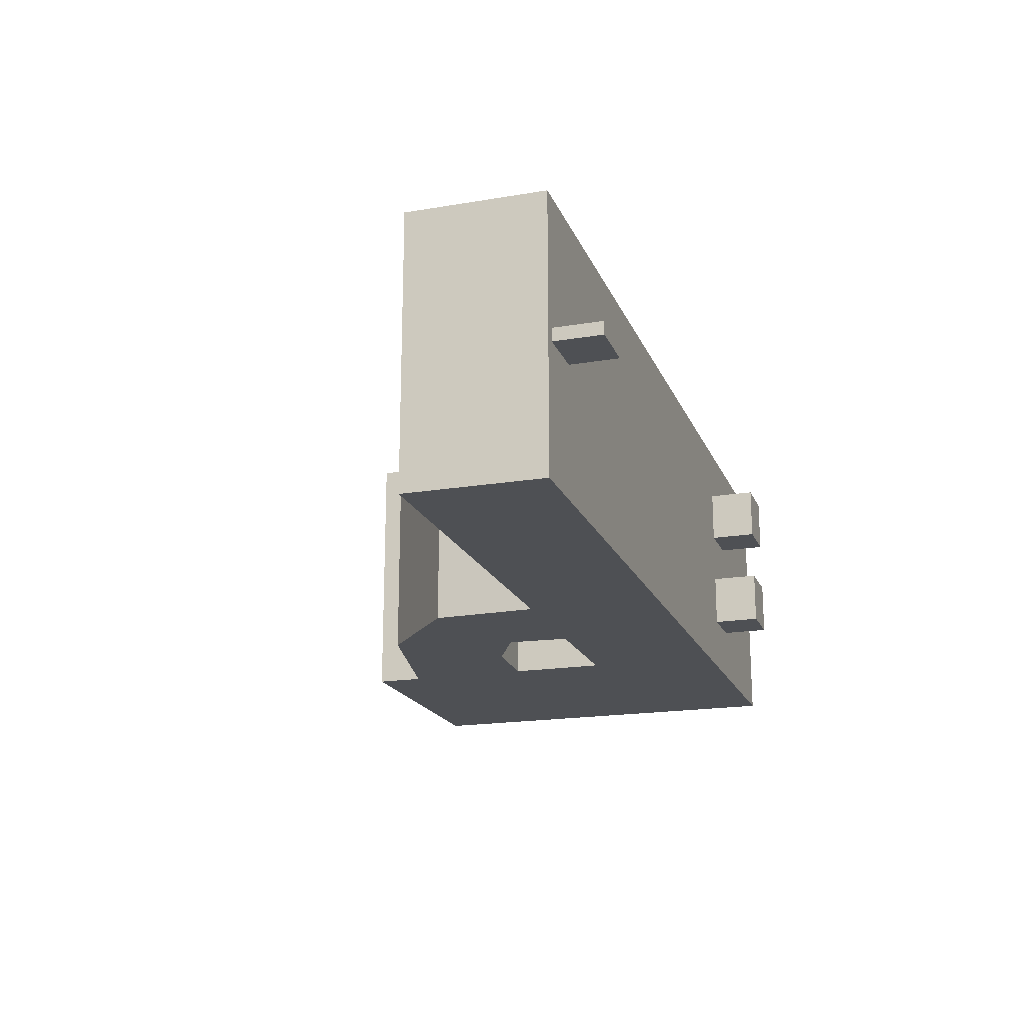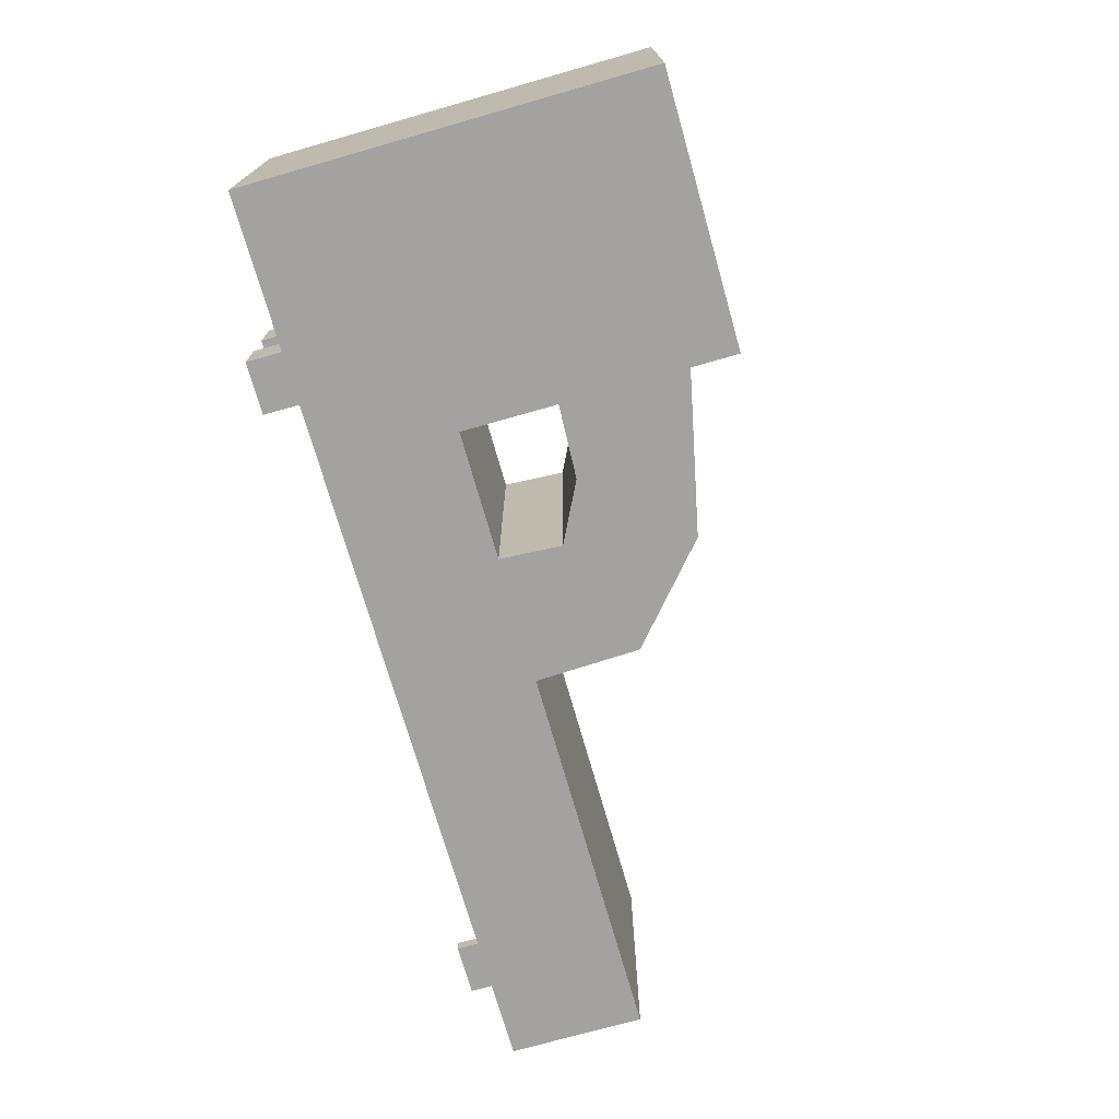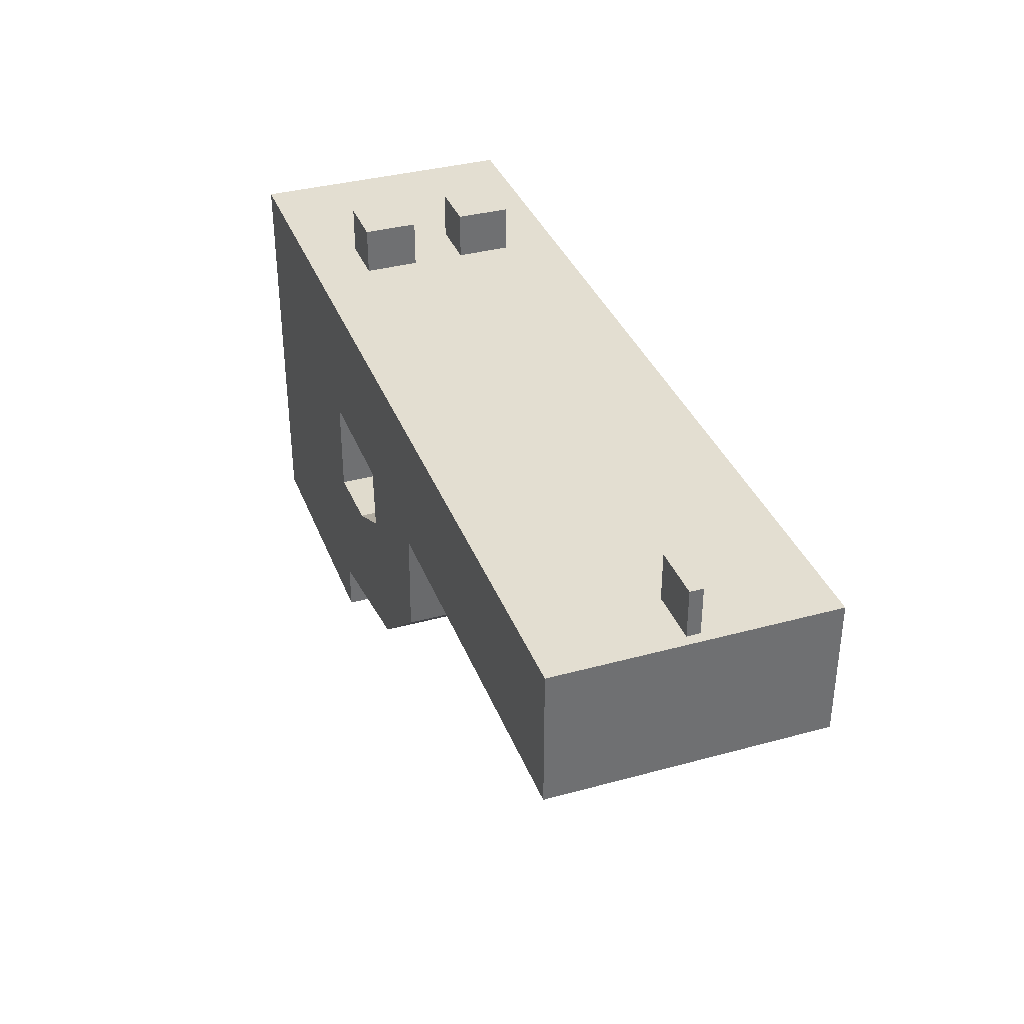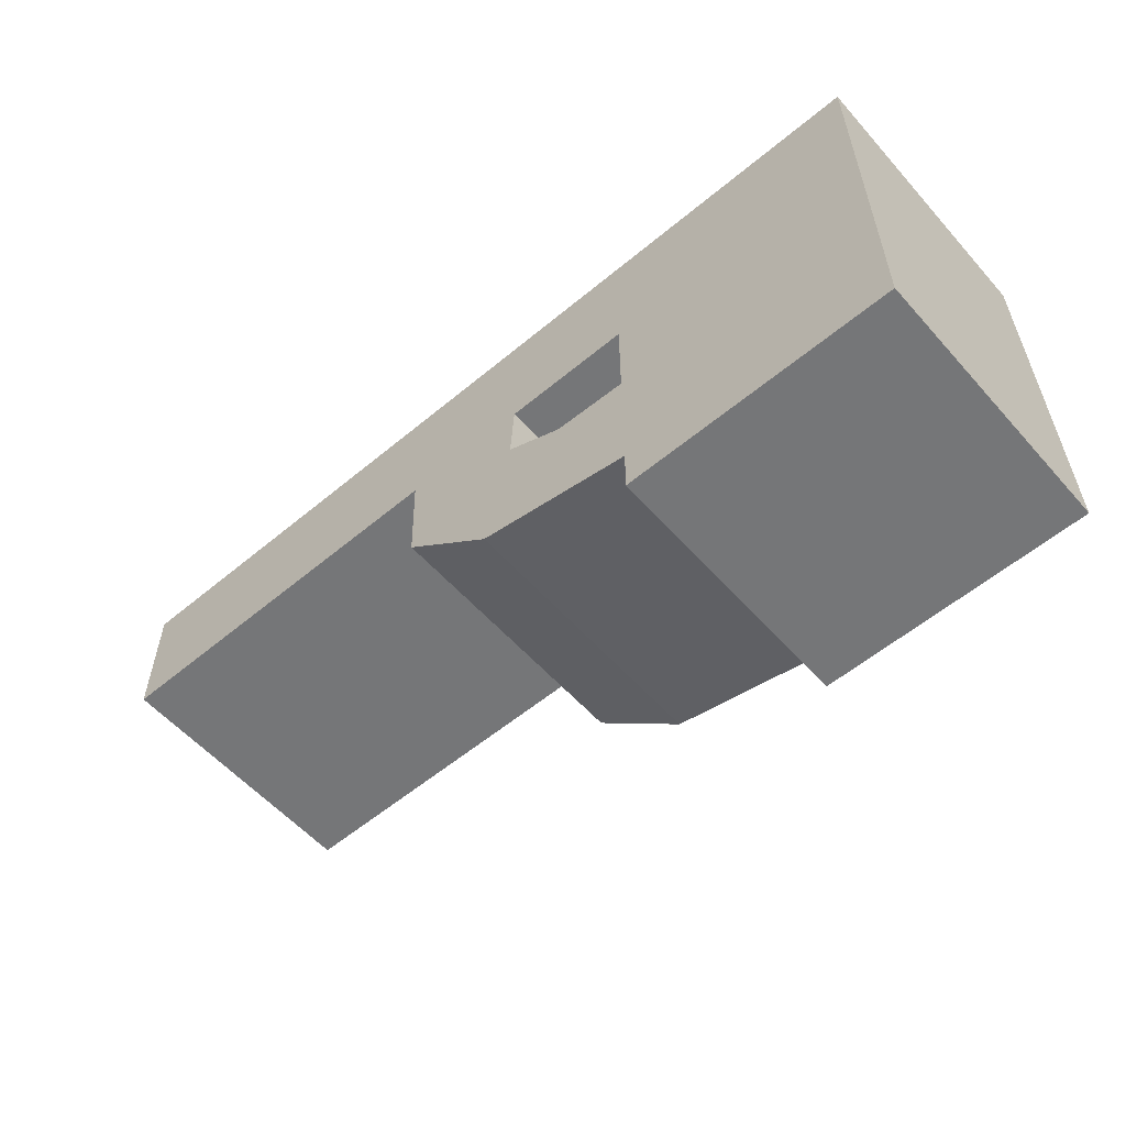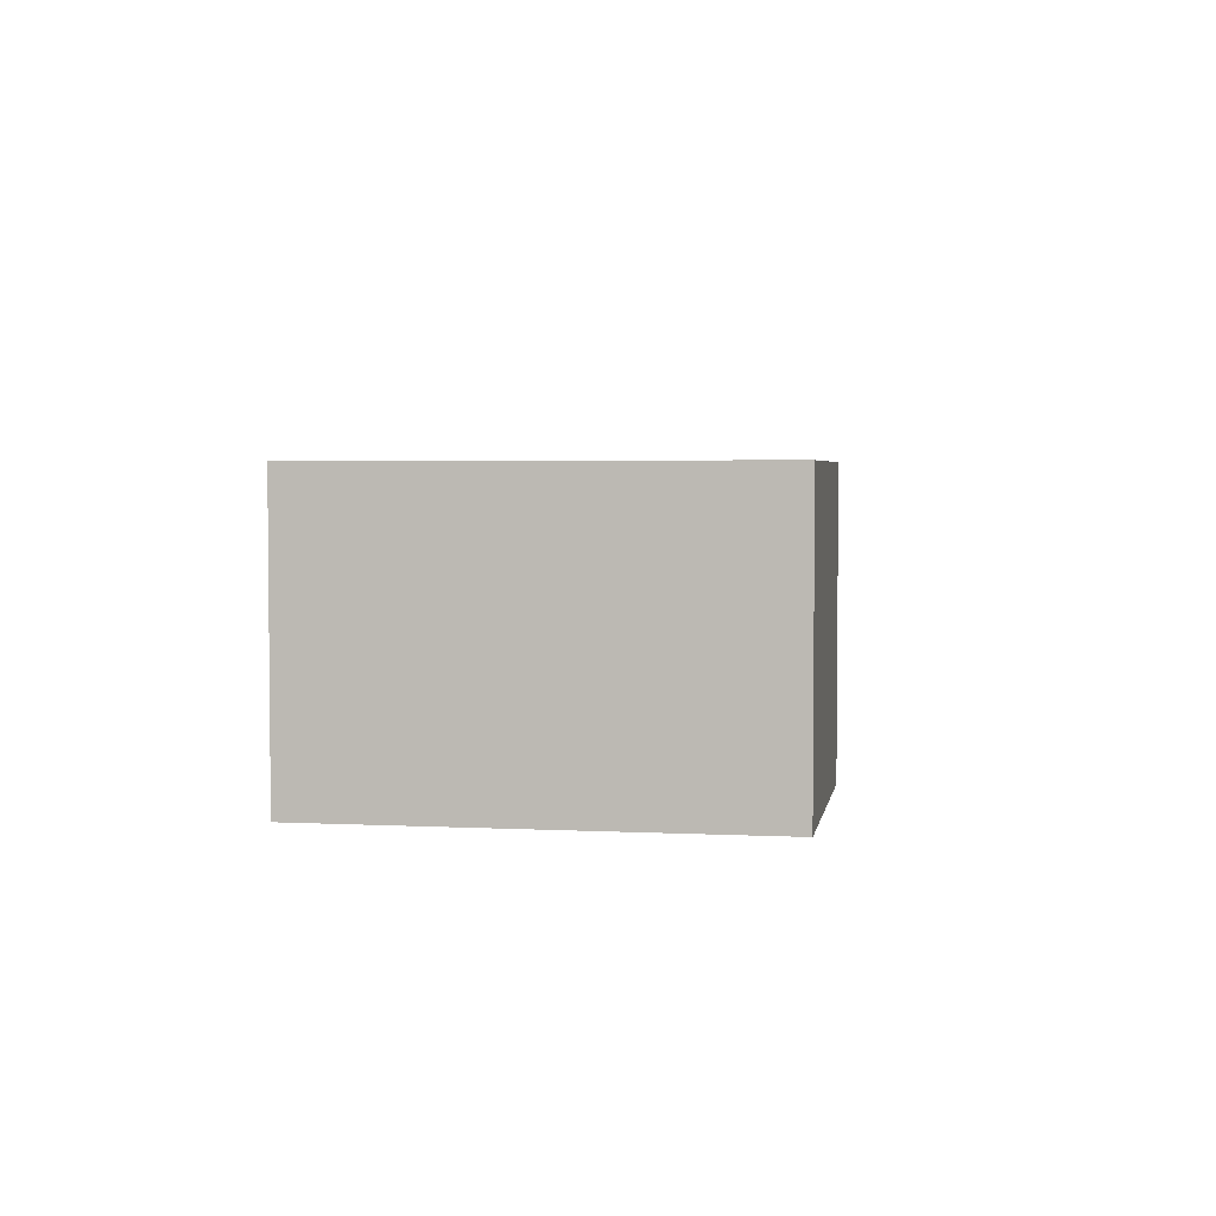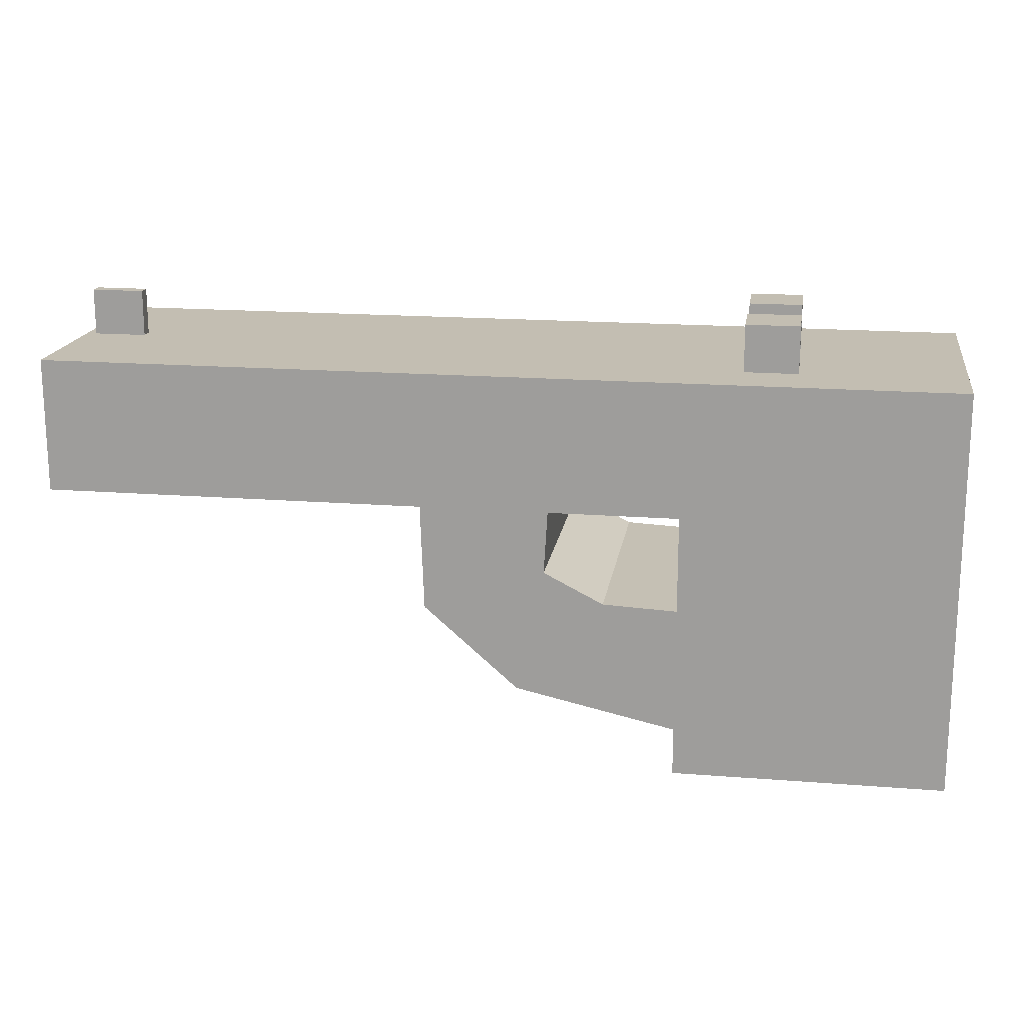
<metadata>
{"format":"obj","ext":"obj","renderer":"f3d","projection":"perspective","resolution":1024,"background":"white","views":[{"elev":-18.7,"azim":107.8,"up":"+Z"},{"elev":-72.7,"azim":-74.1,"up":"+Z"},{"elev":36.0,"azim":70.3,"up":"+Y"},{"elev":-56.8,"azim":-139.0,"up":"+Y"},{"elev":3.5,"azim":-80.4,"up":"+Z"},{"elev":17.5,"azim":-171.1,"up":"+Y"}]}
</metadata>
<code>
o Cube
v 1 1 -1
v 1 -1 -1
v 1 1 1
v 1 -1 1
v -1 1 -1
v -1 -1 -1
v -1 1 1
v -1 -1 1
v 1 2 1
v -1 2 1
v 1 2 -1
v -1 2 -1
v 5.747 1 -1
v 5.747 1 1
v 5.747 2 -1
v 5.747 2 1
v 1.955 1 -1
v 2.904 1 -1
v 3.853 1 -1
v 4.803 1 -1
v 4.803 1 1
v 3.853 1 1
v 2.904 1 1
v 1.955 1 1
v 1.955 2 -1
v 2.904 2 -1
v 3.853 2 -1
v 4.803 2 -1
v 4.803 2 1
v 3.853 2 1
v 2.904 2 1
v 1.955 2 1
v 1.955 1 -1
v 2.904 1 -1
v 2.904 1 1
v 1.955 1 1
v 1.982 0.5369 -1
v 2.877 0.2208 -1
v 2.877 0.2208 1
v 1.982 0.5369 1
v 1.543 0.3144 -1
v 2.182 -0.3883 -1
v 2.182 -0.3883 1
v 1.543 0.3144 1
v 0.7968 0.2793 -1
v 0.9621 -0.6556 -1
v 0.9621 -0.6556 1
v 0.7968 0.2793 1
v 1 2 -1
v 1 2 1
v 1.955 2 1
v 1.955 2 -1
f 21 20 13 14
f 4 3 7 8
f 8 7 5 6
f 6 2 4 8
f 2 1 3 4
f 6 5 1 2
f 11 12 10 9
f 1 5 12 11
f 7 3 9 10
f 5 7 10 12
f 14 13 15 16
f 20 28 15 13
f 29 21 14 16
f 28 29 16 15
f 9 32 51 50
f 25 32 31 26
f 26 31 30 27
f 27 30 29 28
f 9 3 24 32
f 32 24 23 31
f 31 23 22 30
f 30 22 21 29
f 1 11 25 17
f 17 25 26 18
f 18 26 27 19
f 19 27 28 20
f 3 1 17 24
f 17 18 34 33
f 23 18 19 22
f 22 19 20 21
f 36 33 37 40
f 24 17 33 36
f 23 24 36 35
f 18 23 35 34
f 38 39 43 42
f 33 34 38 37
f 34 35 39 38
f 35 36 40 39
f 44 41 45 48
f 39 40 44 43
f 40 37 41 44
f 37 38 42 41
f 48 45 46 47
f 41 42 46 45
f 42 43 47 46
f 43 44 48 47
f 49 50 51 52
f 25 11 49 52
f 11 9 50 49
f 32 25 52 51
o Cube.001
v 0.1973 1.954 -0.1925
v 0.1973 2.348 -0.1925
v 0.1973 1.954 -0.587
v 0.1973 2.348 -0.587
v 0.5919 1.954 -0.1925
v 0.5919 2.348 -0.1925
v 0.5919 1.954 -0.587
v 0.5919 2.348 -0.587
v 0.1973 1.954 0.1925
v 0.1973 2.348 0.1925
v 0.1973 1.954 0.587
v 0.1973 2.348 0.587
v 0.5919 1.954 0.1925
v 0.5919 2.348 0.1925
v 0.5919 1.954 0.587
v 0.5919 2.348 0.587
f 53 54 56 55
f 55 56 60 59
f 59 60 58 57
f 57 58 54 53
f 55 59 57 53
f 60 56 54 58
f 61 63 64 62
f 63 67 68 64
f 67 65 66 68
f 65 61 62 66
f 63 61 65 67
f 68 66 62 64
o Cube.002
v 5.278 1.954 0.04751
v 5.278 2.348 0.04751
v 5.278 1.954 -0.04751
v 5.278 2.348 -0.04751
v 5.672 1.954 0.04751
v 5.672 2.348 0.04751
v 5.672 1.954 -0.04751
v 5.672 2.348 -0.04751
f 69 70 72 71
f 71 72 76 75
f 75 76 74 73
f 73 74 70 69
f 71 75 73 69
f 76 72 70 74

</code>
